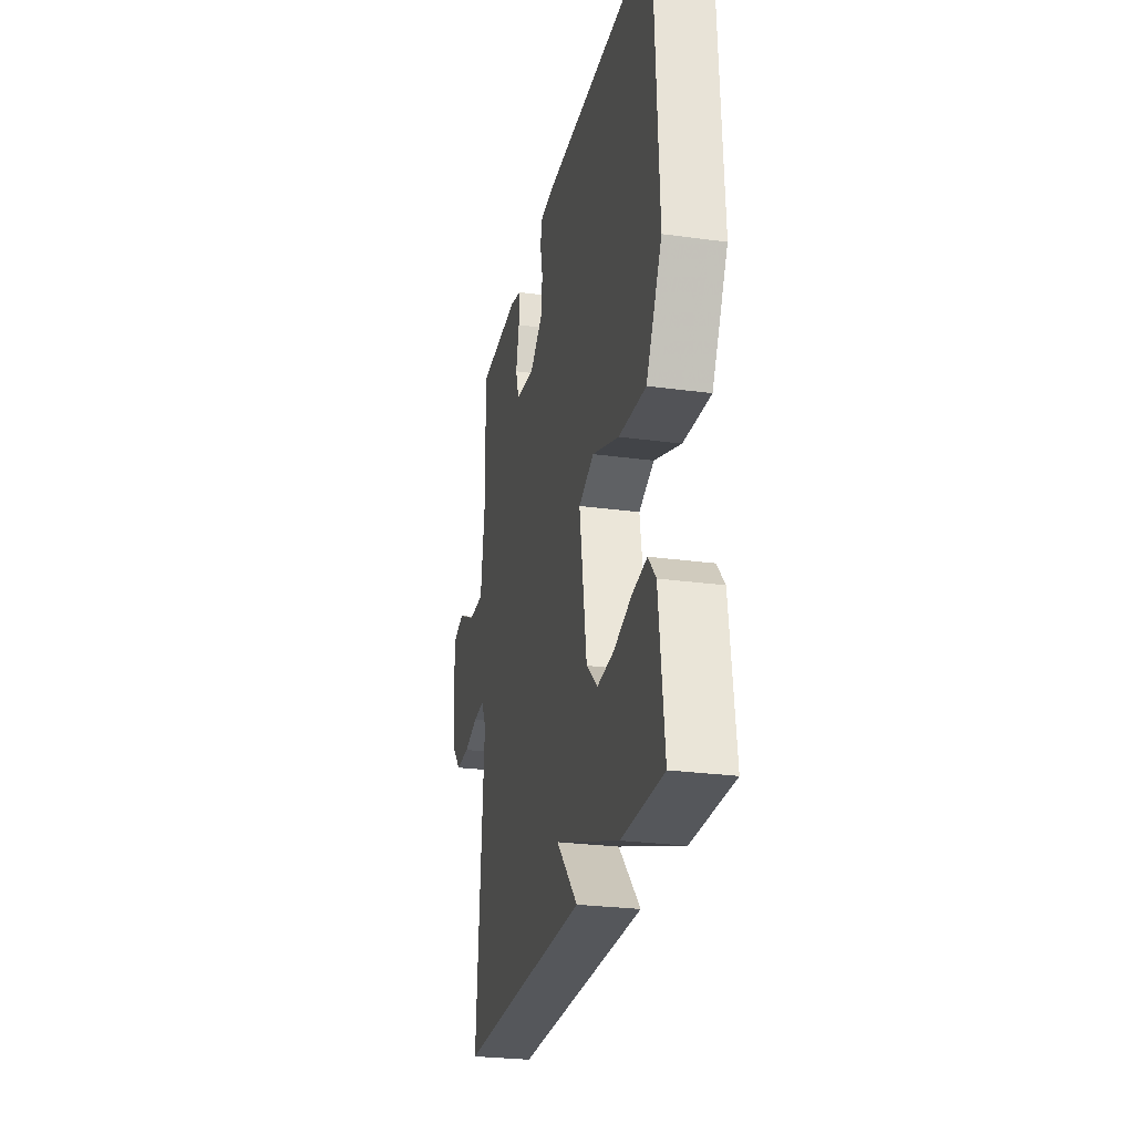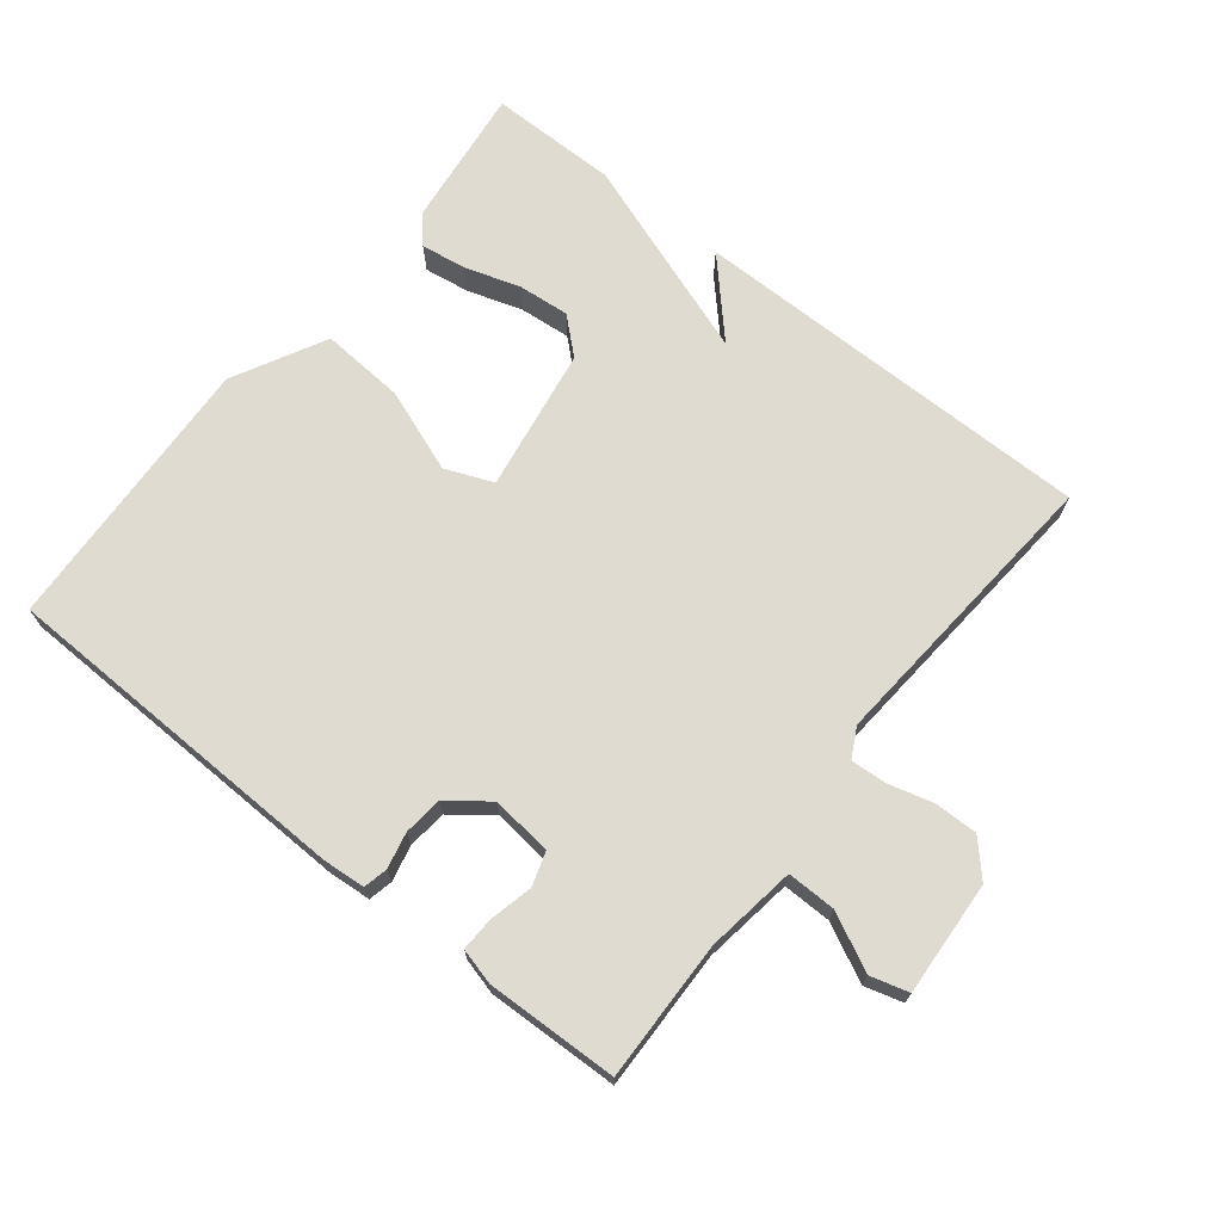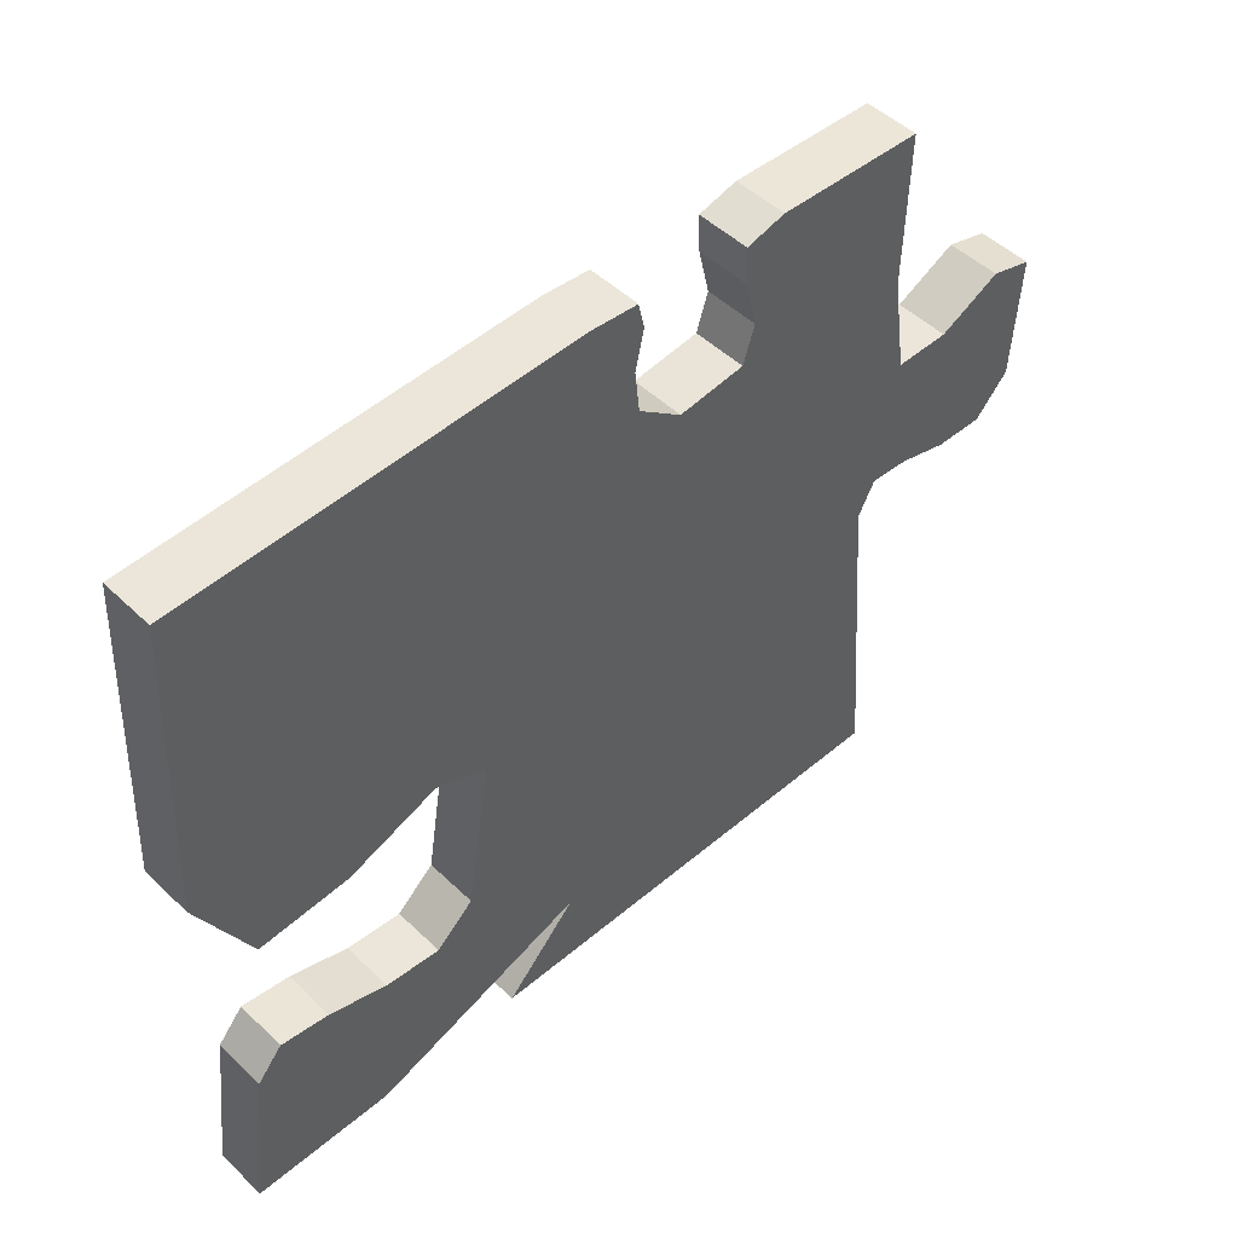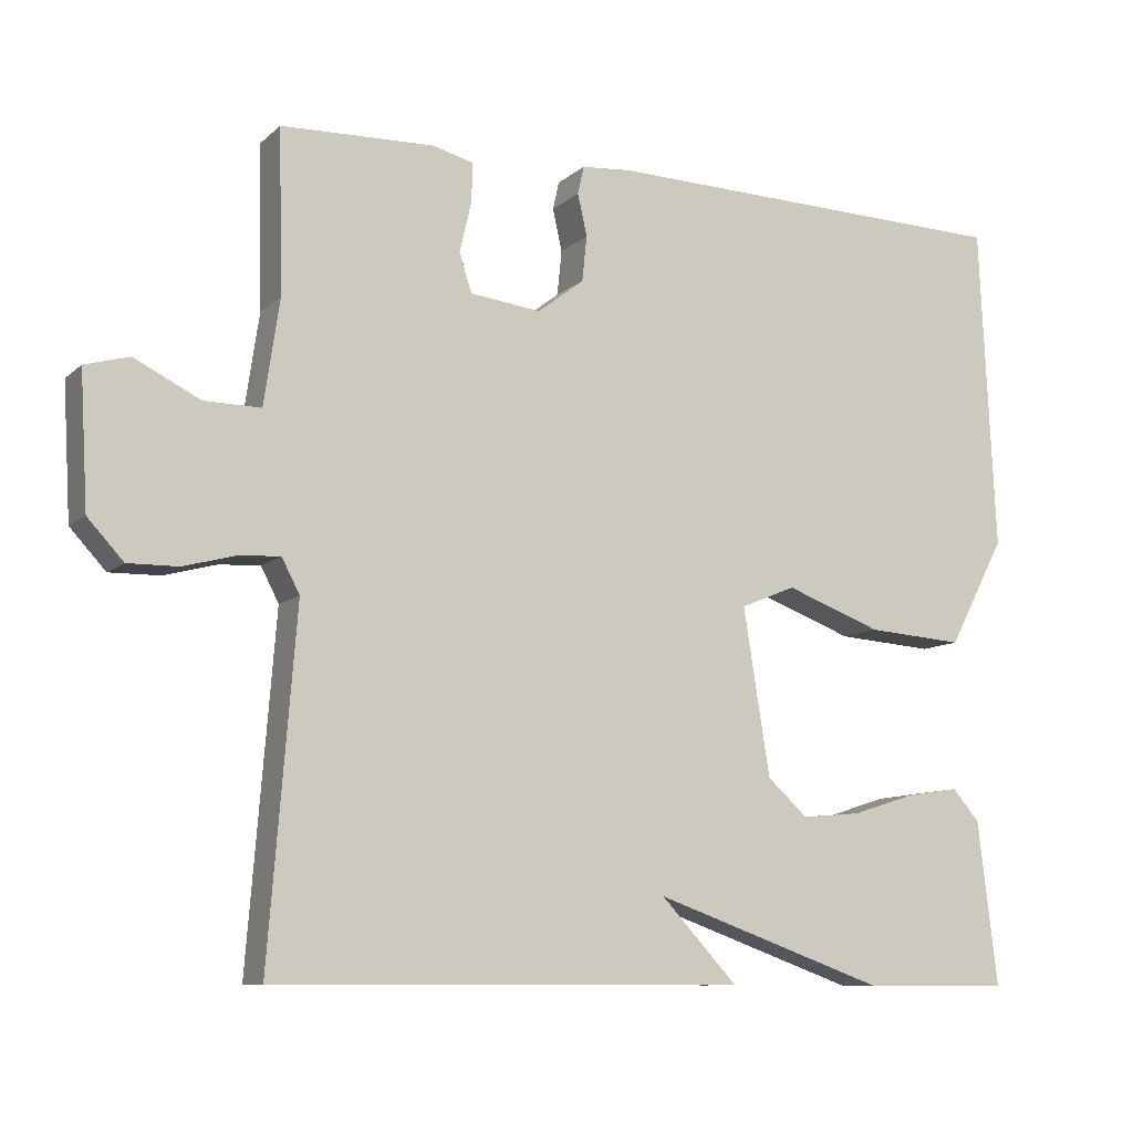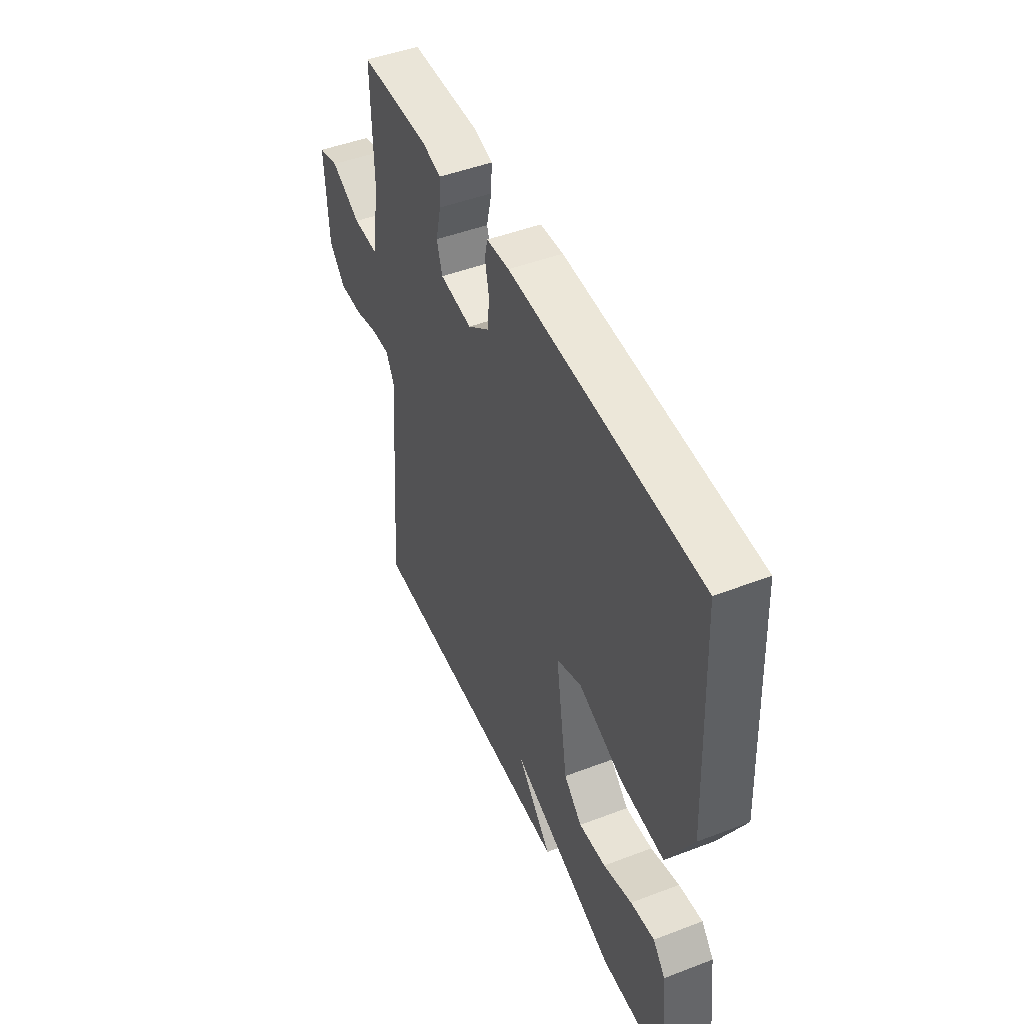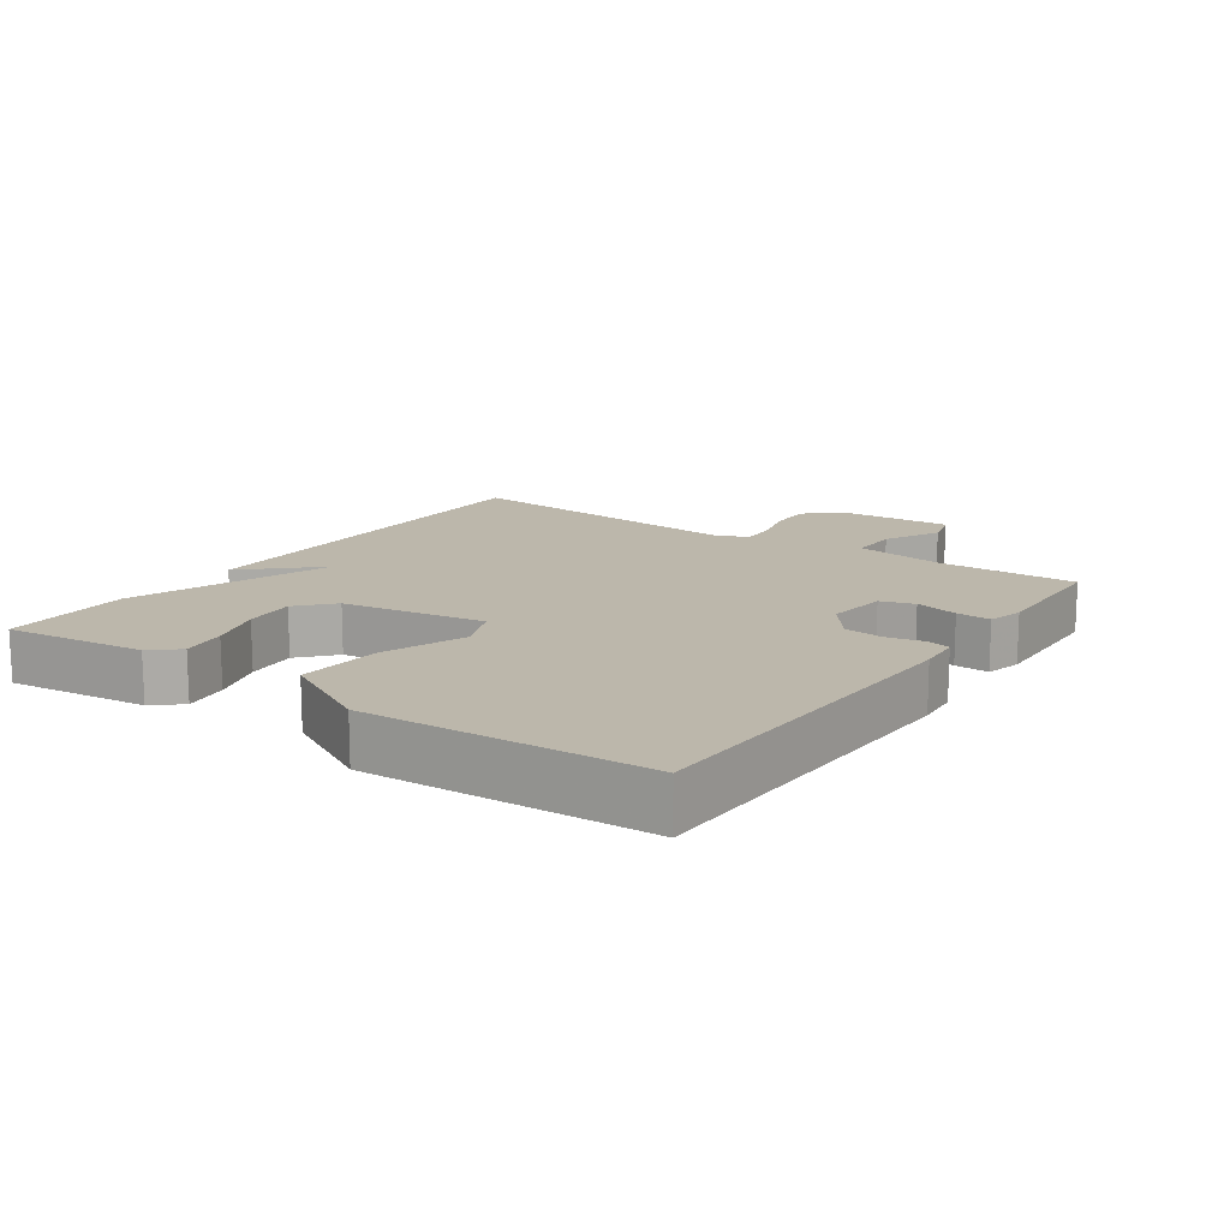
<metadata>
{"format":"obj","ext":"obj","renderer":"f3d","projection":"perspective","resolution":1024,"background":"white","views":[{"elev":-26.4,"azim":-102.1,"up":"+Z"},{"elev":70.1,"azim":38.4,"up":"+Y"},{"elev":48.7,"azim":-43.3,"up":"+Z"},{"elev":-9.6,"azim":153.4,"up":"+Z"},{"elev":47.5,"azim":-113.3,"up":"+Z"},{"elev":14.5,"azim":-55.2,"up":"+Y"}]}
</metadata>
<code>
v 0.5 0.07 -0.5
v -0.108 0.07 -0.5
v -0.009 0.07 -0.394
v -0.308 0.07 -0.5
v -0.5 0.07 -0.5
v -0.475 0.07 -0.29
v -0.44 0.07 -0.249
v -0.372 0.07 -0.259
v -0.29 0.07 -0.285
v -0.213 0.07 -0.292
v -0.161 0.07 -0.245
v -0.127 0.07 -0.031
v -0.198 0.07 -0.002
v -0.322 0.07 -0.048
v -0.447 0.07 -0.057
v -0.52 0.07 0.081
v -0.5 0.07 0.5
v 0.034 0.07 0.515
v 0.098 0.07 0.51
v 0.106 0.07 0.474
v 0.094 0.07 0.42
v 0.1 0.07 0.362
v 0.16 0.07 0.316
v 0.251 0.07 0.327
v 0.267 0.07 0.377
v 0.252 0.07 0.441
v 0.25 0.07 0.492
v 0.303 0.07 0.506
v 0.5 0.07 0.5
v 0.495 0.07 0.292
v 0.515 0.07 0.157
v 0.588 0.07 0.158
v 0.672 0.07 0.2
v 0.729 0.07 0.184
v 0.719 0.07 0.013
v 0.673 0.07 -0.037
v 0.608 0.07 -0.036
v 0.541 0.07 -0.018
v 0.488 0.07 -0.015
v 0.465 0.07 -0.059
v 0.5 0 -0.5
v -0.108 0 -0.5
v -0.009 0 -0.394
v -0.308 0 -0.5
v -0.5 0 -0.5
v -0.475 0 -0.29
v -0.44 0 -0.249
v -0.372 0 -0.259
v -0.29 0 -0.285
v -0.213 0 -0.292
v -0.161 0 -0.245
v -0.127 0 -0.031
v -0.198 0 -0.002
v -0.322 0 -0.048
v -0.447 0 -0.057
v -0.52 0 0.081
v -0.5 0 0.5
v 0.034 0 0.515
v 0.098 0 0.51
v 0.106 0 0.474
v 0.094 0 0.42
v 0.1 0 0.362
v 0.16 0 0.316
v 0.251 0 0.327
v 0.267 0 0.377
v 0.252 0 0.441
v 0.25 0 0.492
v 0.303 0 0.506
v 0.5 0 0.5
v 0.495 0 0.292
v 0.515 0 0.157
v 0.588 0 0.158
v 0.672 0 0.2
v 0.729 0 0.184
v 0.719 0 0.013
v 0.673 0 -0.037
v 0.608 0 -0.036
v 0.541 0 -0.018
v 0.488 0 -0.015
v 0.465 0 -0.059
f 36 37 38
f 35 36 38
f 34 35 38
f 33 34 38
f 32 33 38
f 31 32 38 39
f 30 31 39 40
f 29 30 40
f 28 29 40
f 27 28 40
f 26 27 40
f 25 26 40
f 19 20 21
f 18 19 21
f 17 18 21
f 16 17 21
f 15 16 21
f 14 15 21
f 13 14 21
f 12 13 21 22
f 11 12 22 23
f 7 8 9
f 6 7 9
f 5 6 9
f 4 5 9
f 3 4 9
f 3 9 10
f 40 1 2 3
f 40 3 10 11
f 24 25 40
f 11 23 24 40
f 78 77 76
f 78 76 75
f 78 75 74
f 78 74 73
f 78 73 72
f 79 78 72 71
f 80 79 71 70
f 80 70 69
f 80 69 68
f 80 68 67
f 80 67 66
f 80 66 65
f 61 60 59
f 61 59 58
f 61 58 57
f 61 57 56
f 61 56 55
f 61 55 54
f 61 54 53
f 62 61 53 52
f 63 62 52 51
f 49 48 47
f 49 47 46
f 49 46 45
f 49 45 44
f 49 44 43
f 50 49 43
f 43 42 41 80
f 51 50 43 80
f 80 65 64
f 80 64 63 51
f 1 41 42 2
f 2 42 43 3
f 3 43 44 4
f 4 44 45 5
f 5 45 46 6
f 6 46 47 7
f 7 47 48 8
f 8 48 49 9
f 9 49 50 10
f 10 50 51 11
f 11 51 52 12
f 12 52 53 13
f 13 53 54 14
f 14 54 55 15
f 15 55 56 16
f 16 56 57 17
f 17 57 58 18
f 18 58 59 19
f 19 59 60 20
f 20 60 61 21
f 21 61 62 22
f 22 62 63 23
f 23 63 64 24
f 24 64 65 25
f 25 65 66 26
f 26 66 67 27
f 27 67 68 28
f 28 68 69 29
f 29 69 70 30
f 30 70 71 31
f 31 71 72 32
f 32 72 73 33
f 33 73 74 34
f 34 74 75 35
f 35 75 76 36
f 36 76 77 37
f 37 77 78 38
f 38 78 79 39
f 39 79 80 40
f 40 80 41 1

</code>
